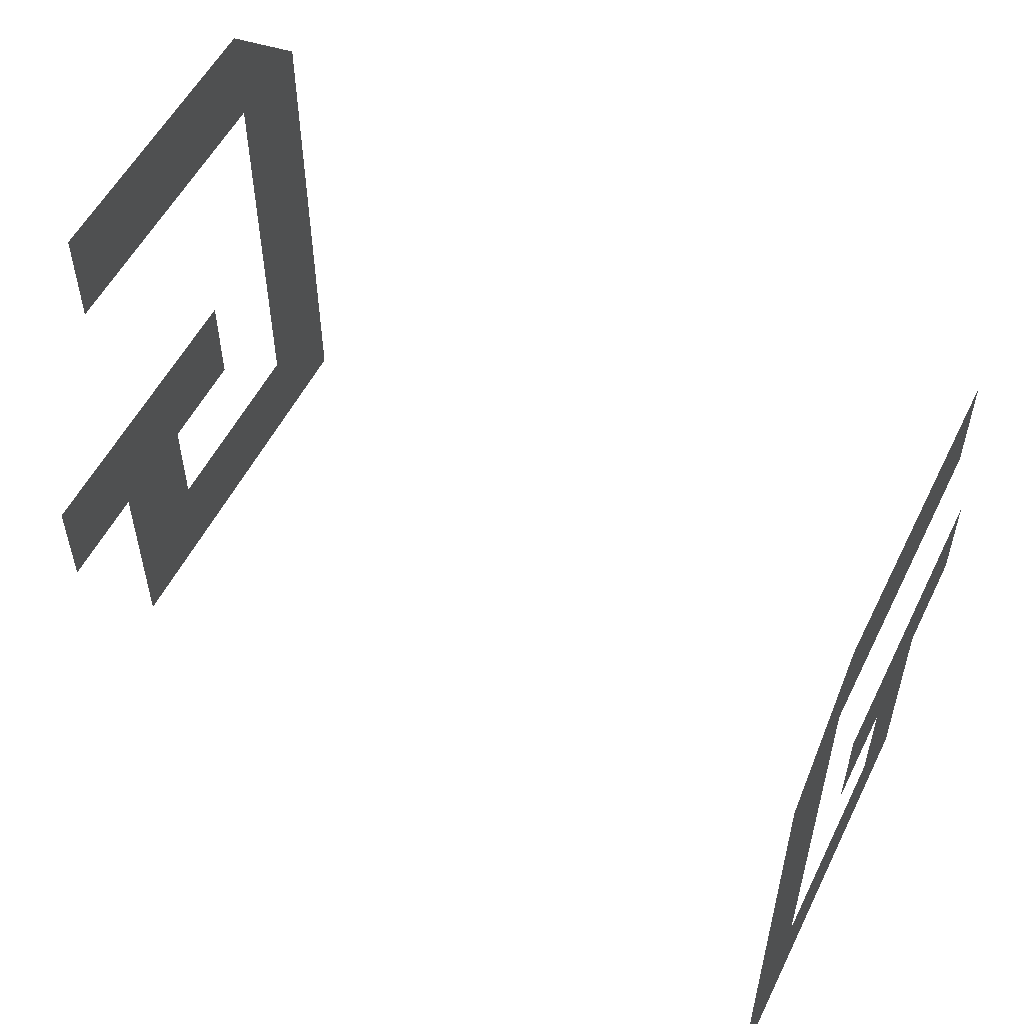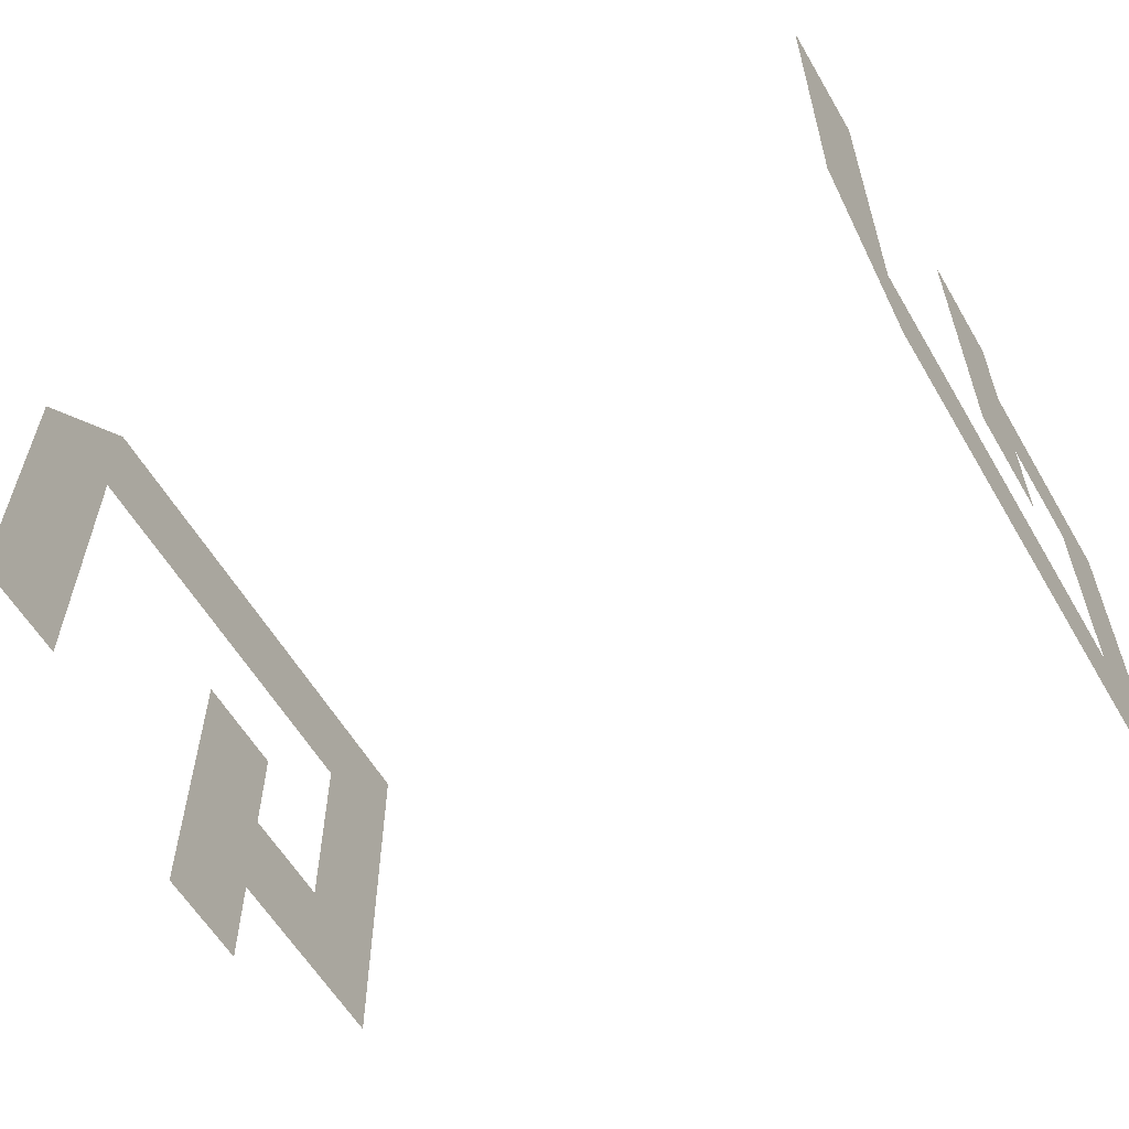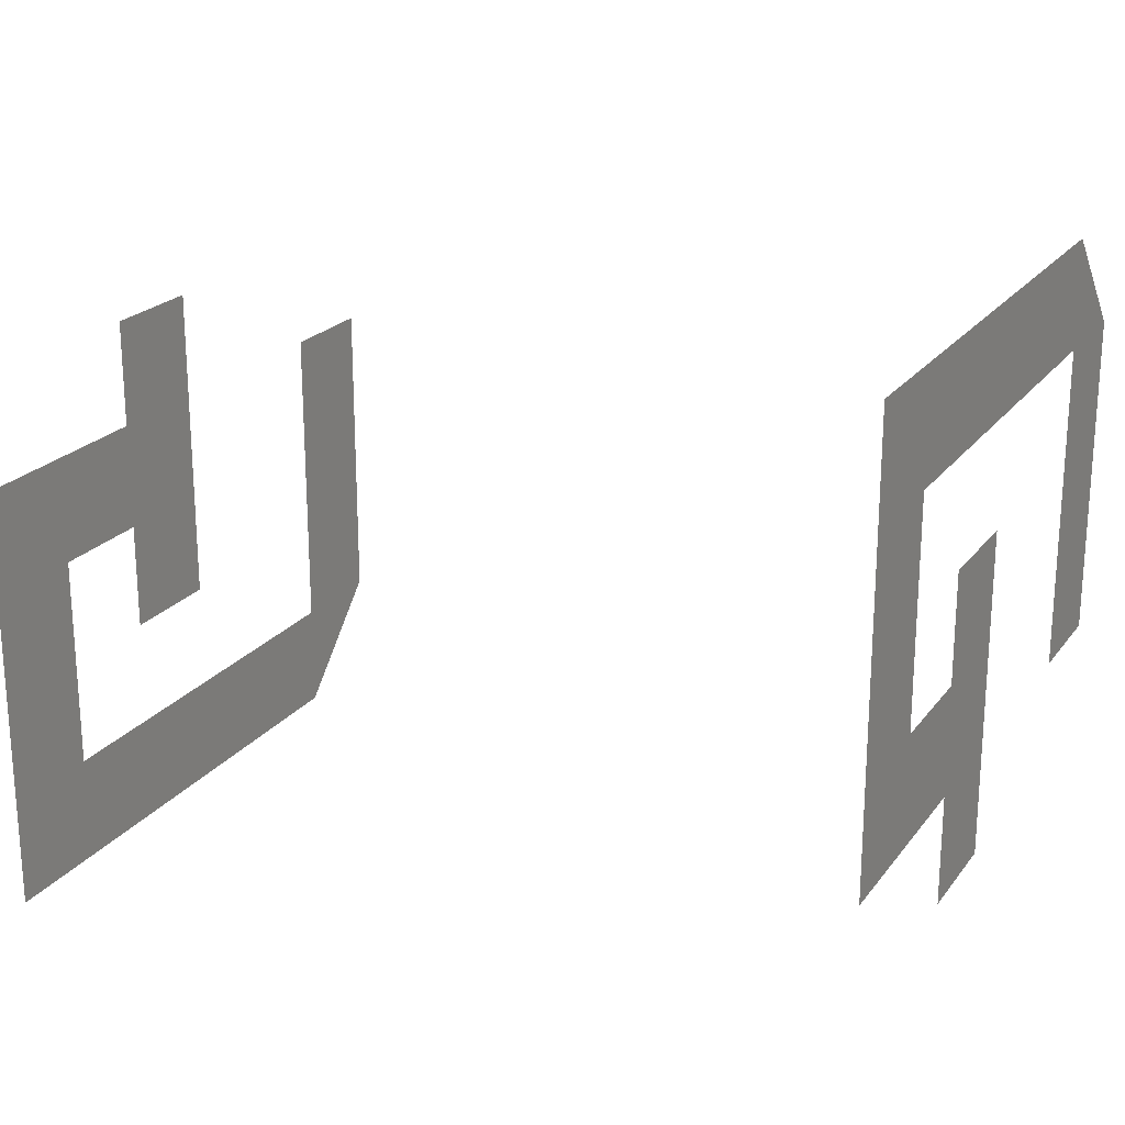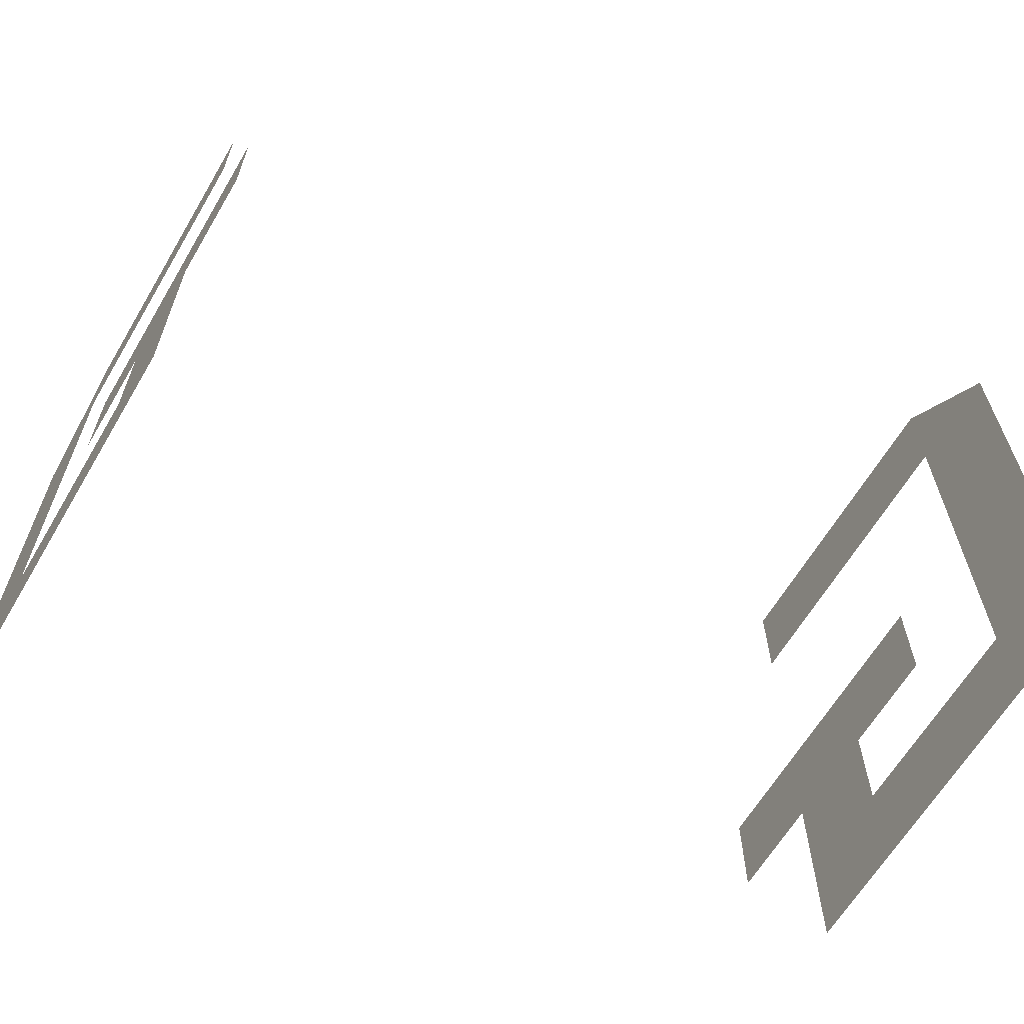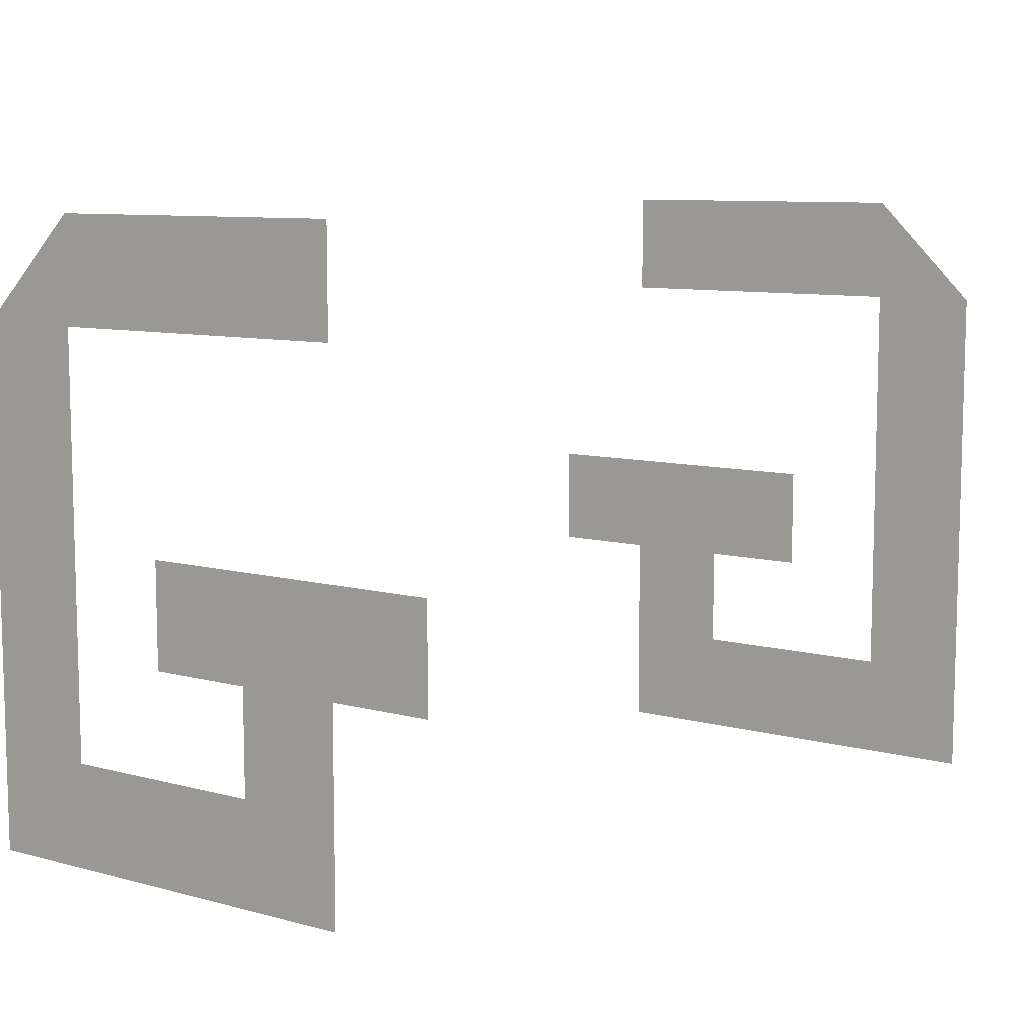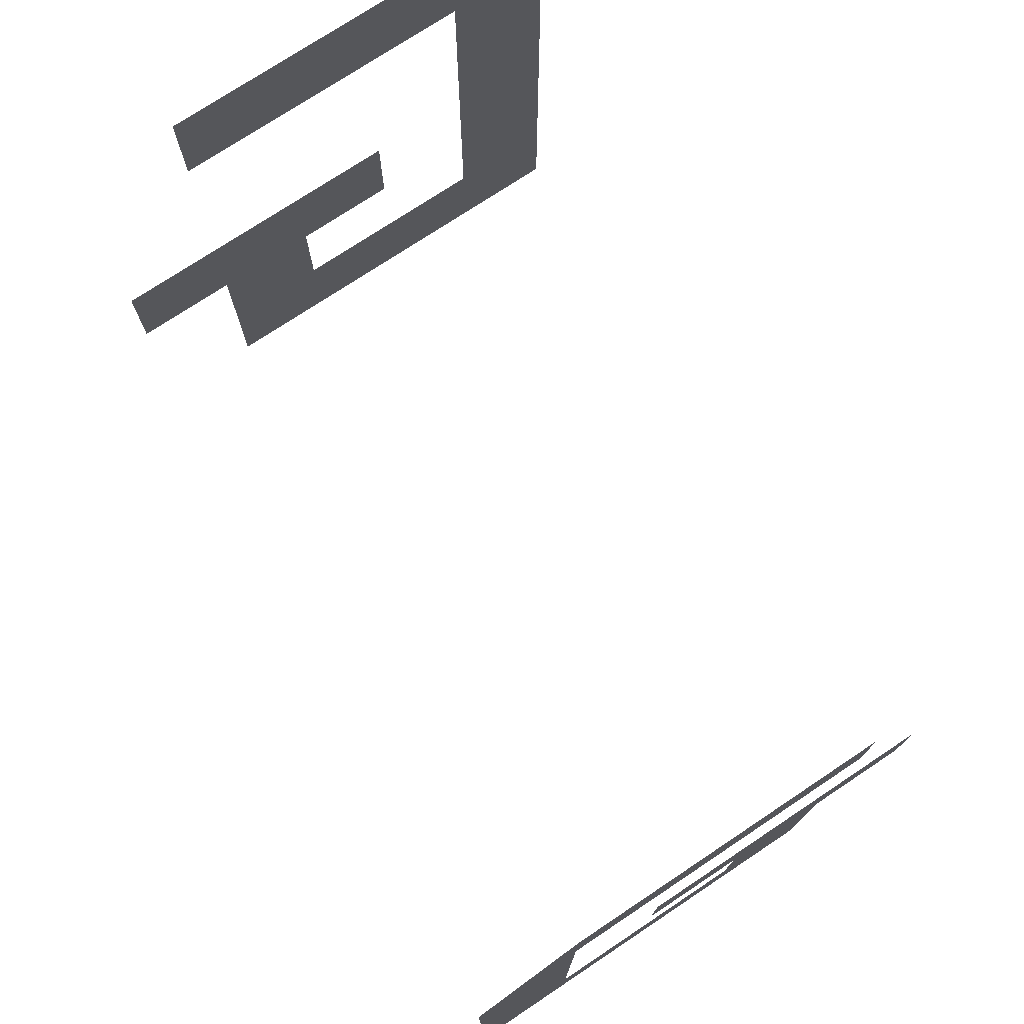
<metadata>
{"format":"obj","ext":"obj","renderer":"f3d","projection":"perspective","resolution":1024,"background":"white","views":[{"elev":54.1,"azim":-154.0,"up":"+Z"},{"elev":-59.1,"azim":30.3,"up":"+Y"},{"elev":21.7,"azim":-153.4,"up":"+Y"},{"elev":-63.8,"azim":-30.6,"up":"+Z"},{"elev":9.0,"azim":125.3,"up":"+Z"},{"elev":75.0,"azim":-123.6,"up":"+Z"}]}
</metadata>
<code>
v -0.03973 -0.01008 0.06029
v -0.03973 -0.01008 0.04029
v -0.03973 -0.02008 0.04029
v -0.03973 -7.8e-05 0.04029
v -0.03973 -7.8e-05 0.06029
v -0.03973 -0.01008 0.07029
v -0.03973 -7.8e-05 0.07029
v -0.03973 -0.01008 0.02029
v -0.03973 -0.02008 0.03029
v -0.03973 -0.01008 0.03029
v -0.03973 -7.8e-05 0.03029
v -0.03973 -7.8e-05 0.02029
v -0.03973 -0.01008 0.01029
v -0.03973 -7.8e-05 0.01029
v -0.03973 0.01992 0.03029
v -0.03973 0.01992 0.02029
v -0.03973 0.009922 0.02029
v -0.03973 0.009922 0.03029
v -0.03973 0.009922 0.04029
v -0.03973 0.01992 0.04029
v -0.03973 0.01992 0.01029
v -0.03973 0.009922 0.01029
v -0.03973 0.02992 0.02029
v -0.03973 0.02992 0.01029
v -0.03973 0.02992 0.03029
v -0.03973 0.02992 0.04029
v -0.03973 0.009922 0.06029
v -0.03973 0.01992 0.06029
v -0.03973 0.01992 0.05029
v -0.03973 0.02992 0.06029
v -0.03973 0.02992 0.05029
v -0.03973 0.01992 0.07029
v -0.03973 0.009922 0.07029
v 0.04027 -0.02008 0.03029
v 0.04027 -0.02008 0.02029
v 0.04027 -0.01008 0.02029
v 0.04027 -0.01008 0.03029
v 0.04027 -0.01008 0.04029
v 0.04027 -0.02008 0.04029
v 0.04027 -7.8e-05 0.03029
v 0.04027 -7.8e-05 0.04029
v 0.04027 -7.8e-05 0.02029
v 0.04027 -0.02008 0.01029
v 0.04027 -0.01008 0.01029
v 0.04027 -7.8e-05 0.01029
v 0.04027 -0.03008 0.01029
v 0.04027 -0.03008 0.02029
v 0.04027 -0.03008 0.03029
v 0.04027 -0.03008 0.04029
v 0.04027 -0.01008 0.06029
v 0.04027 -0.02008 0.06029
v 0.04027 -0.02008 0.05029
v 0.04027 -7.8e-05 0.06029
v 0.04027 -0.03008 0.06029
v 0.04027 -0.03008 0.05029
v 0.04027 -0.02008 0.07029
v 0.04027 -0.01008 0.07029
v 0.04027 -7.8e-05 0.07029
v 0.04027 0.009922 0.06029
v 0.04027 0.009922 0.04029
v 0.04027 0.01992 0.04029
v 0.04027 0.009922 0.07029
v 0.04027 0.009922 0.02029
v 0.04027 0.01992 0.03029
v 0.04027 0.009922 0.03029
v 0.04027 0.009922 0.01029
f 7 5 1
f 7 1 6
f 11 12 8
f 11 8 10
f 2 4 11
f 2 11 10
f 9 3 2
f 9 2 10
f 8 12 14
f 8 14 13
f 11 4 19
f 11 19 18
f 17 16 21
f 17 21 22
f 14 12 17
f 14 17 22
f 21 16 23
f 21 23 24
f 23 16 15
f 23 15 25
f 15 20 26
f 15 26 25
f 29 28 30
f 29 30 31
f 26 20 29
f 26 29 31
f 30 28 32
f 32 28 27
f 32 27 33
f 27 5 7
f 27 7 33
f 40 41 37
f 41 38 37
f 36 35 43
f 36 43 44
f 45 42 36
f 45 36 44
f 43 35 46
f 35 47 46
f 47 35 34
f 47 34 48
f 34 39 48
f 39 49 48
f 52 51 54
f 52 54 55
f 49 39 52
f 49 52 55
f 54 51 56
f 56 51 57
f 51 50 57
f 50 53 58
f 50 58 57
f 58 53 59
f 58 59 62
f 40 42 63
f 40 63 65
f 60 41 40
f 60 40 65
f 64 61 60
f 64 60 65
f 63 42 45
f 63 45 66

</code>
